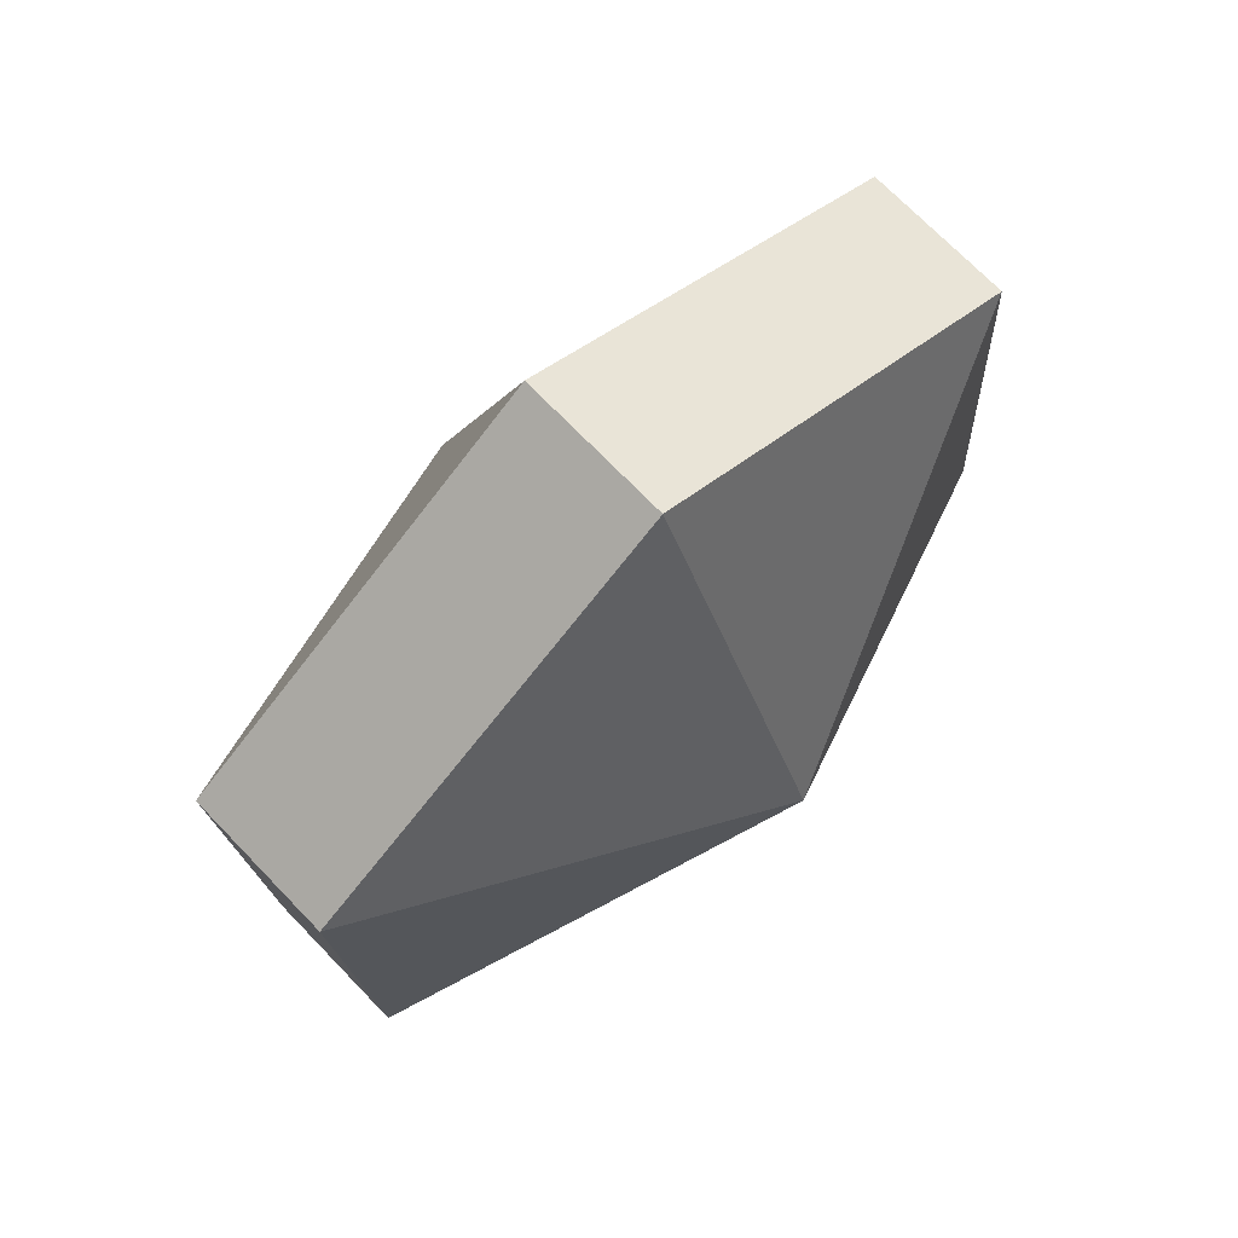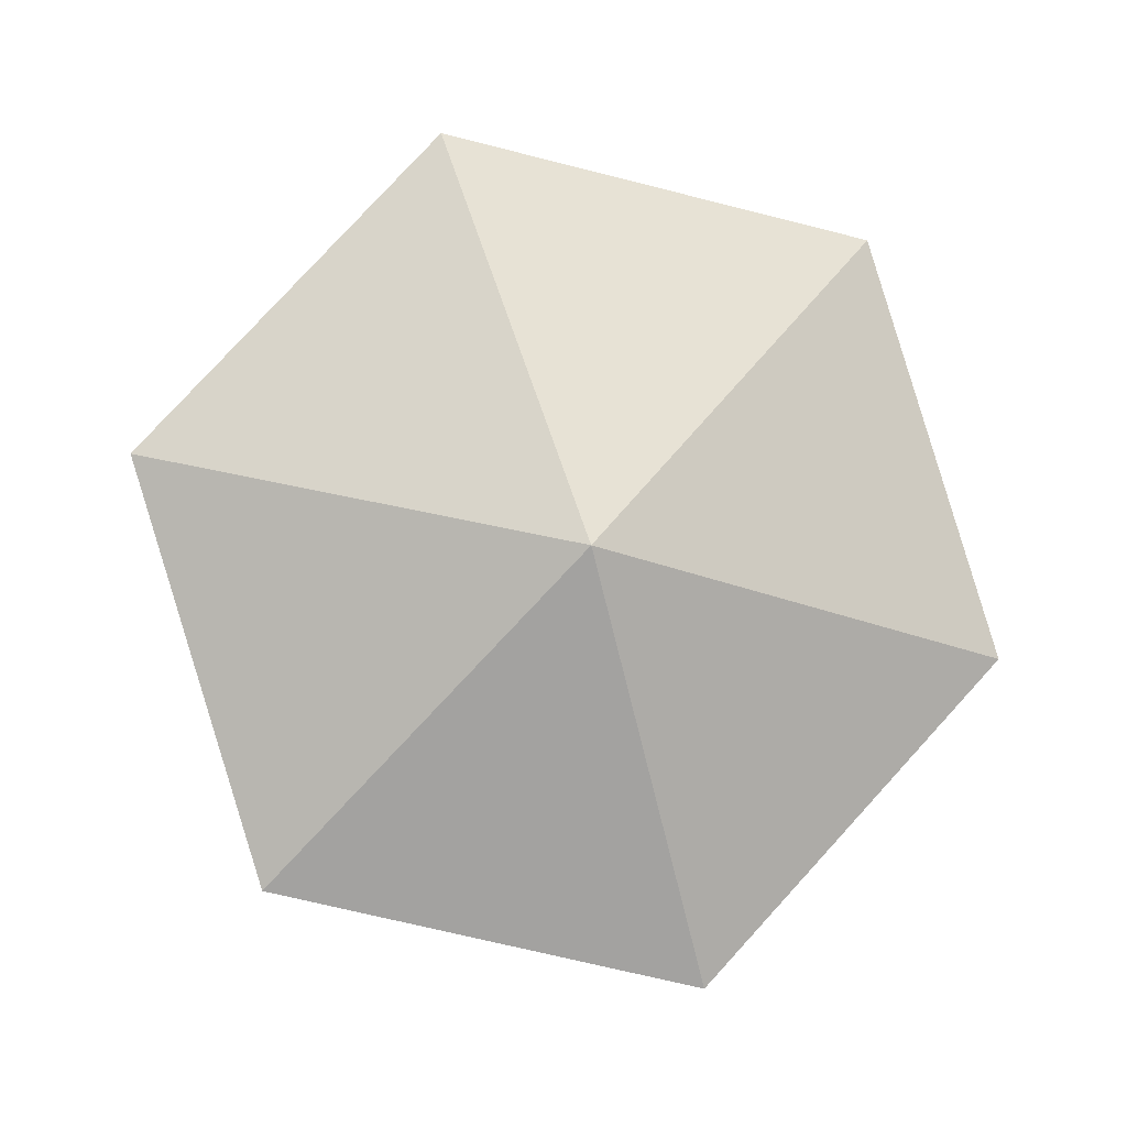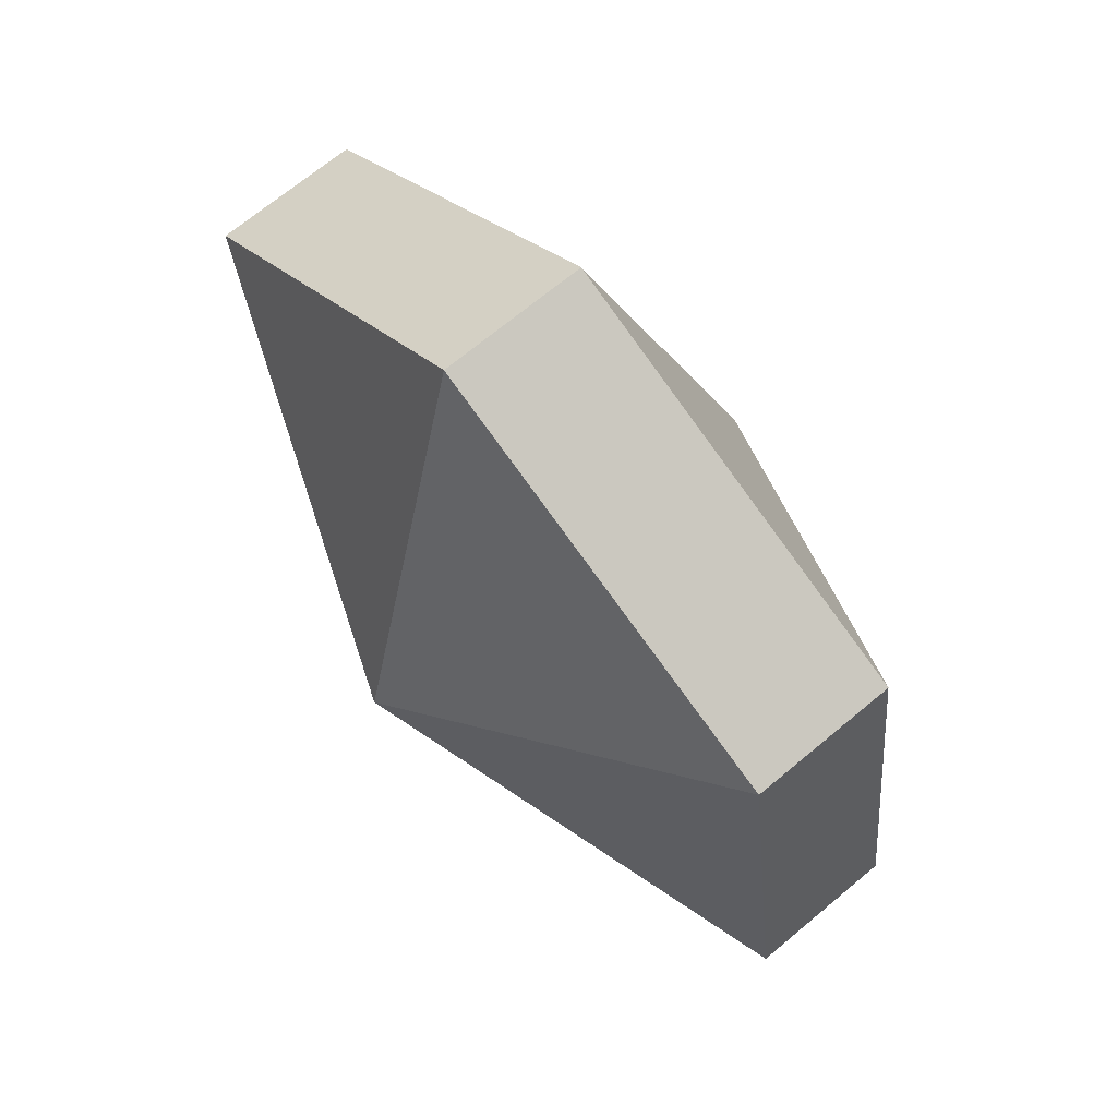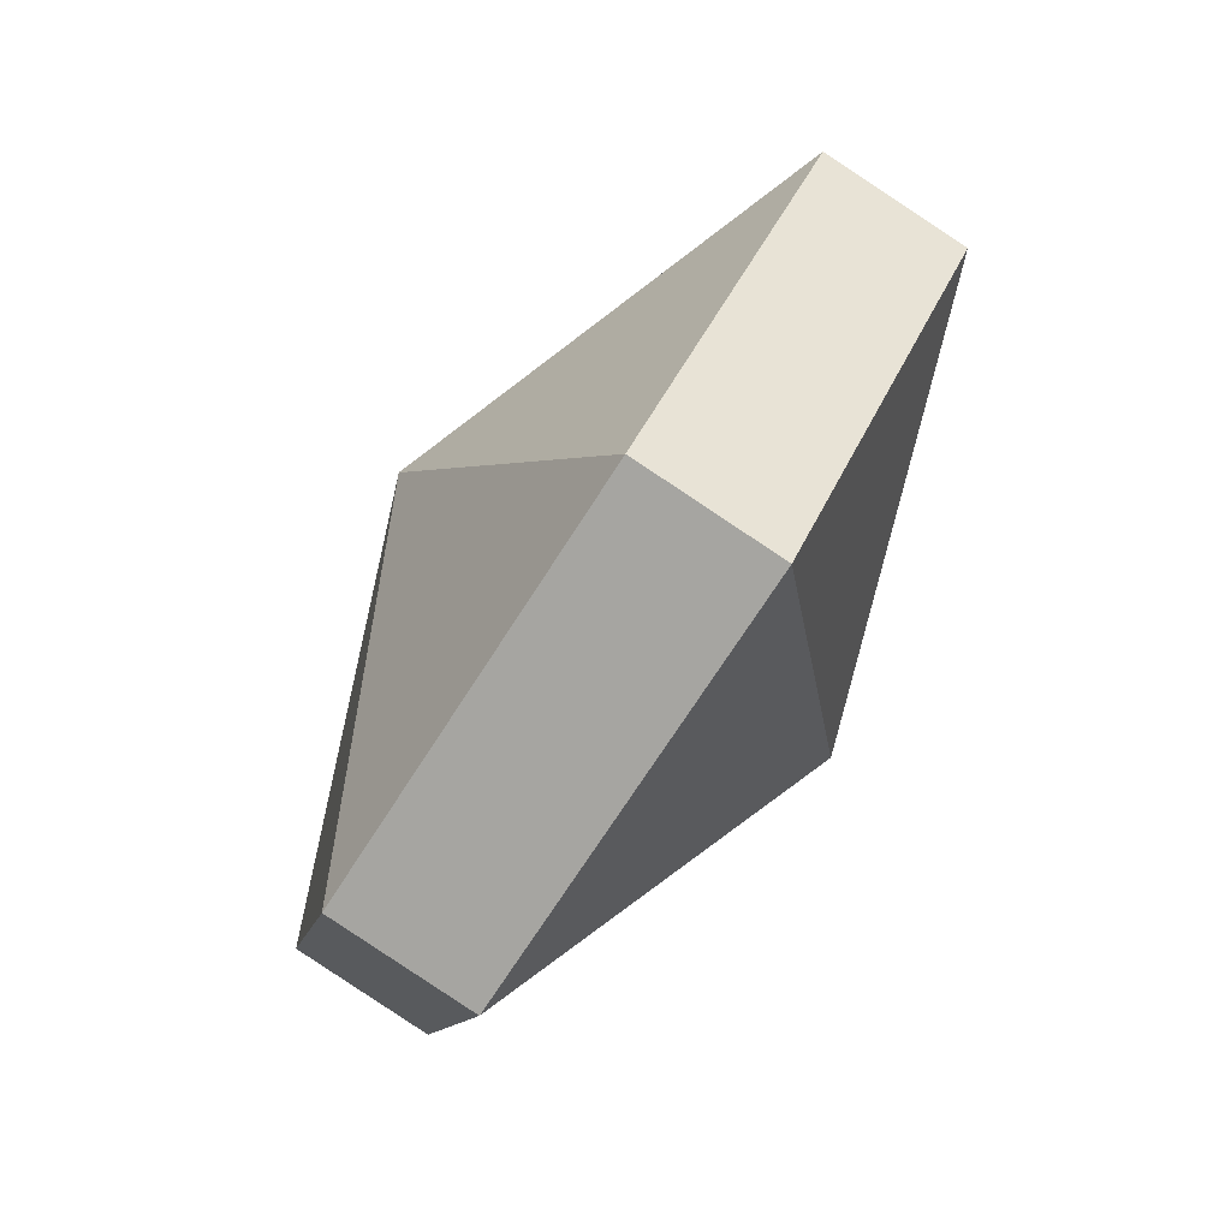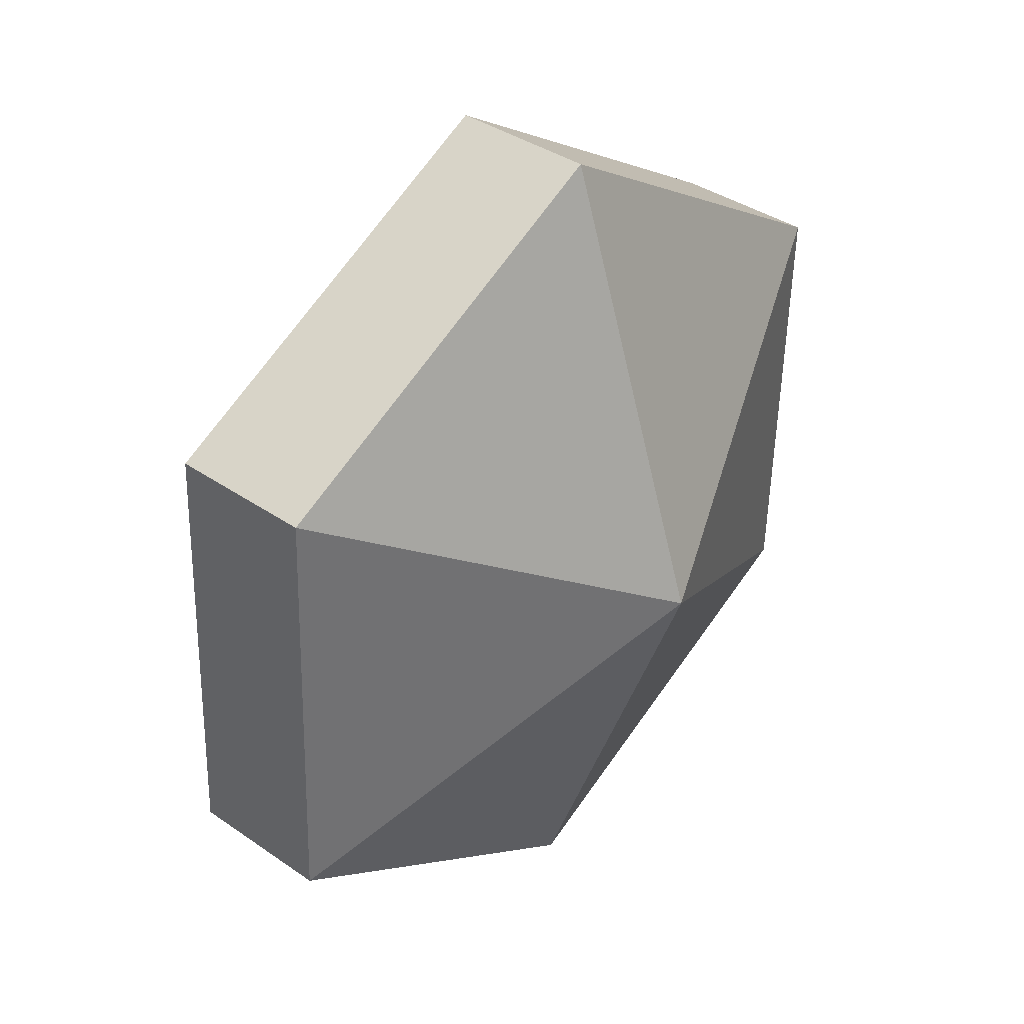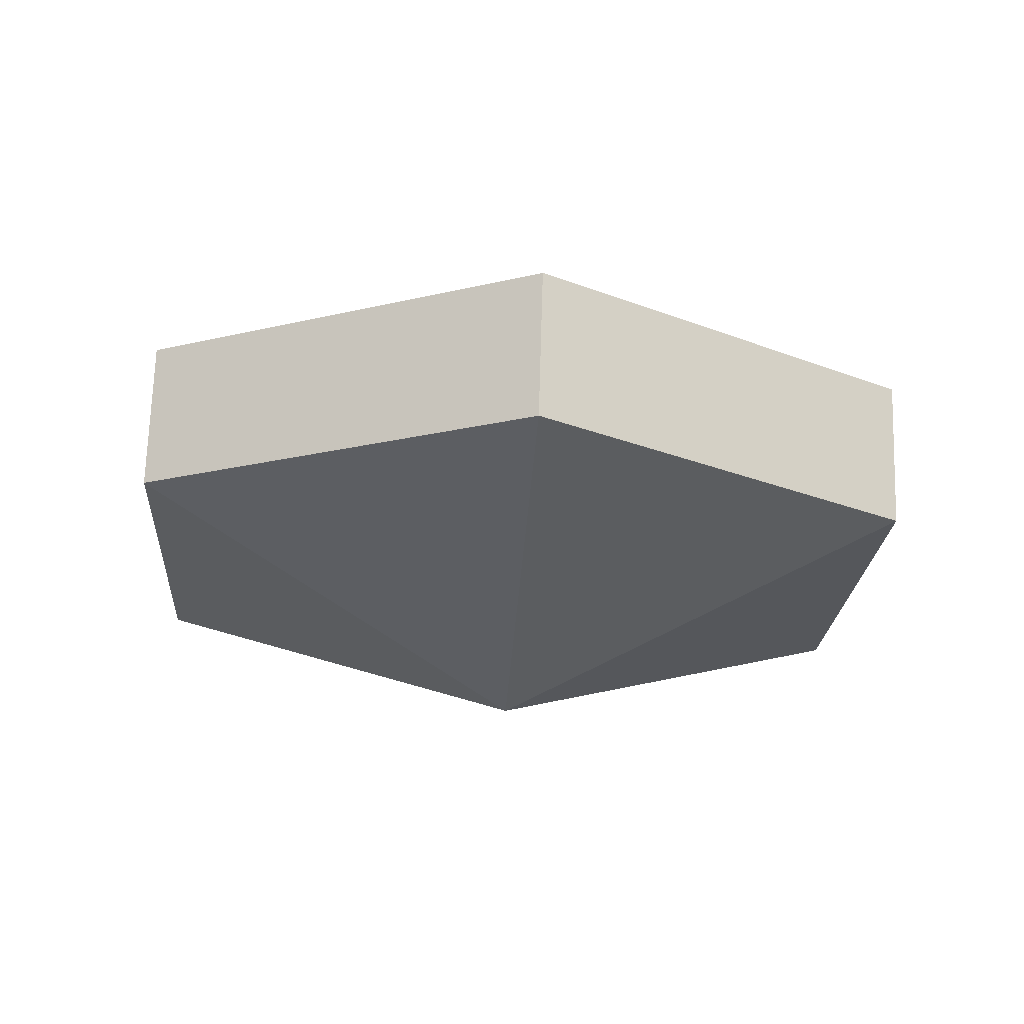
<metadata>
{"format":"obj","ext":"obj","renderer":"f3d","projection":"perspective","resolution":1024,"background":"white","views":[{"elev":33.2,"azim":-67.6,"up":"+Y"},{"elev":55.5,"azim":-43.3,"up":"+Z"},{"elev":25.6,"azim":41.7,"up":"+Y"},{"elev":40.3,"azim":-85.4,"up":"+Y"},{"elev":-4.2,"azim":-73.4,"up":"+Y"},{"elev":9.8,"azim":152.6,"up":"+Z"}]}
</metadata>
<code>
v -1.048 4.188 -1.807
v -1.044 4.197 -1.796
v -1.036 4.186 -1.799
v -1.051 4.182 -1.795
v -1.037 4.184 -1.795
v -1.045 4.195 -1.792
v -1.045 4.195 -1.792
v -1.037 4.184 -1.795
v -1.036 4.186 -1.799
v -1.048 4.188 -1.807
v -1.036 4.186 -1.799
v -1.04 4.175 -1.806
v -1.051 4.182 -1.795
v -1.042 4.173 -1.802
v -1.037 4.184 -1.795
v -1.037 4.184 -1.795
v -1.042 4.173 -1.802
v -1.04 4.175 -1.806
v -1.048 4.188 -1.807
v -1.04 4.175 -1.806
v -1.054 4.175 -1.81
v -1.051 4.182 -1.795
v -1.055 4.173 -1.806
v -1.042 4.173 -1.802
v -1.04 4.175 -1.806
v -1.042 4.173 -1.802
v -1.055 4.173 -1.806
v -1.048 4.188 -1.807
v -1.054 4.175 -1.81
v -1.062 4.186 -1.807
v -1.051 4.182 -1.795
v -1.063 4.183 -1.803
v -1.055 4.173 -1.806
v -1.055 4.173 -1.806
v -1.063 4.183 -1.803
v -1.062 4.186 -1.807
v -1.048 4.188 -1.807
v -1.062 4.186 -1.807
v -1.057 4.196 -1.8
v -1.051 4.182 -1.795
v -1.059 4.194 -1.796
v -1.063 4.183 -1.803
v -1.063 4.183 -1.803
v -1.059 4.194 -1.796
v -1.057 4.196 -1.8
v -1.048 4.188 -1.807
v -1.057 4.196 -1.8
v -1.044 4.197 -1.796
v -1.051 4.182 -1.795
v -1.045 4.195 -1.792
v -1.059 4.194 -1.796
v -1.059 4.194 -1.796
v -1.045 4.195 -1.792
v -1.044 4.197 -1.796
v -1.044 4.197 -1.796
v -1.045 4.195 -1.792
v -1.036 4.186 -1.799
v -1.036 4.186 -1.799
v -1.037 4.184 -1.795
v -1.04 4.175 -1.806
v -1.054 4.175 -1.81
v -1.054 4.175 -1.81
v -1.055 4.173 -1.806
v -1.062 4.186 -1.807
v -1.062 4.186 -1.807
v -1.063 4.183 -1.803
v -1.057 4.196 -1.8
v -1.057 4.196 -1.8
v -1.059 4.194 -1.796
v -1.044 4.197 -1.796
f 1 2 3
f 4 5 6
f 7 8 9
f 10 11 12
f 13 14 15
f 16 17 18
f 19 20 21
f 22 23 24
f 25 26 27
f 28 29 30
f 31 32 33
f 34 35 36
f 37 38 39
f 40 41 42
f 43 44 45
f 46 47 48
f 49 50 51
f 52 53 54
f 55 56 57
f 58 59 60
f 61 25 27
f 62 63 64
f 65 66 67
f 68 69 70

</code>
